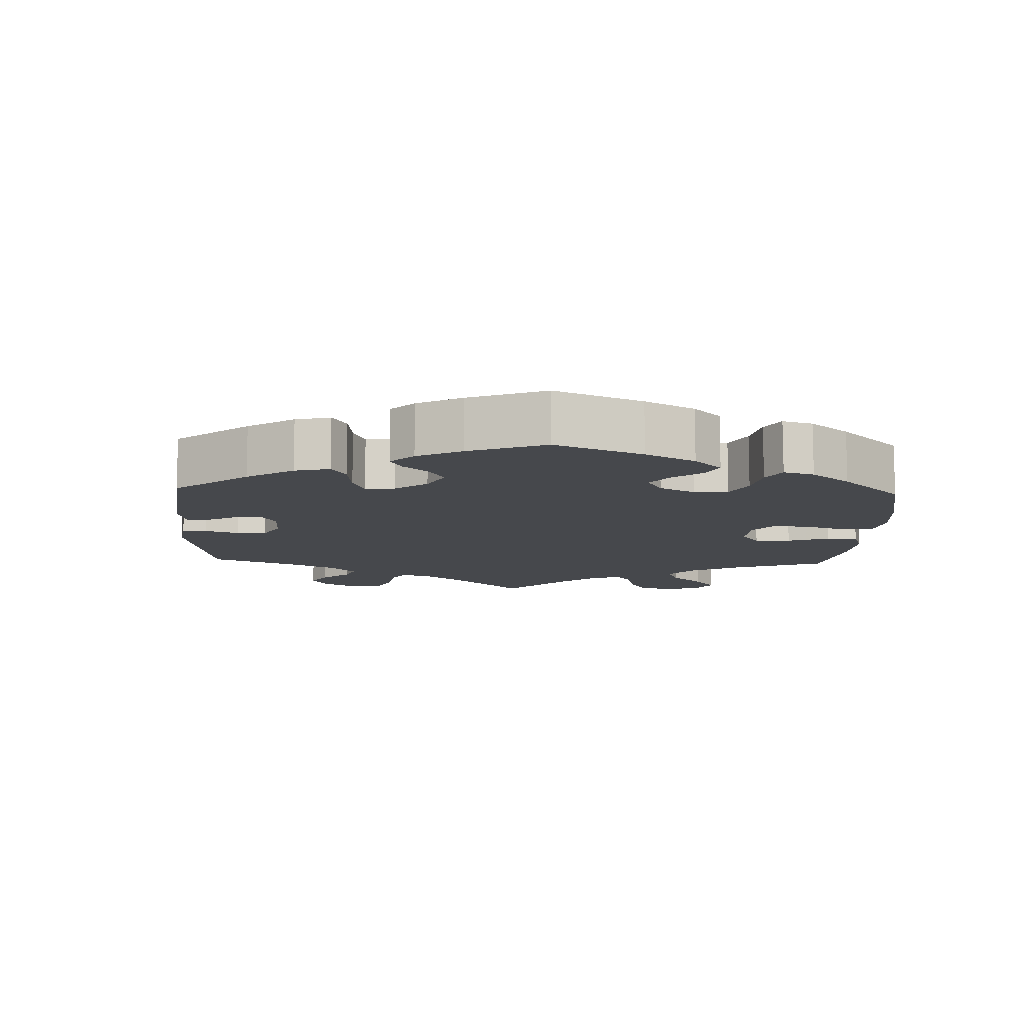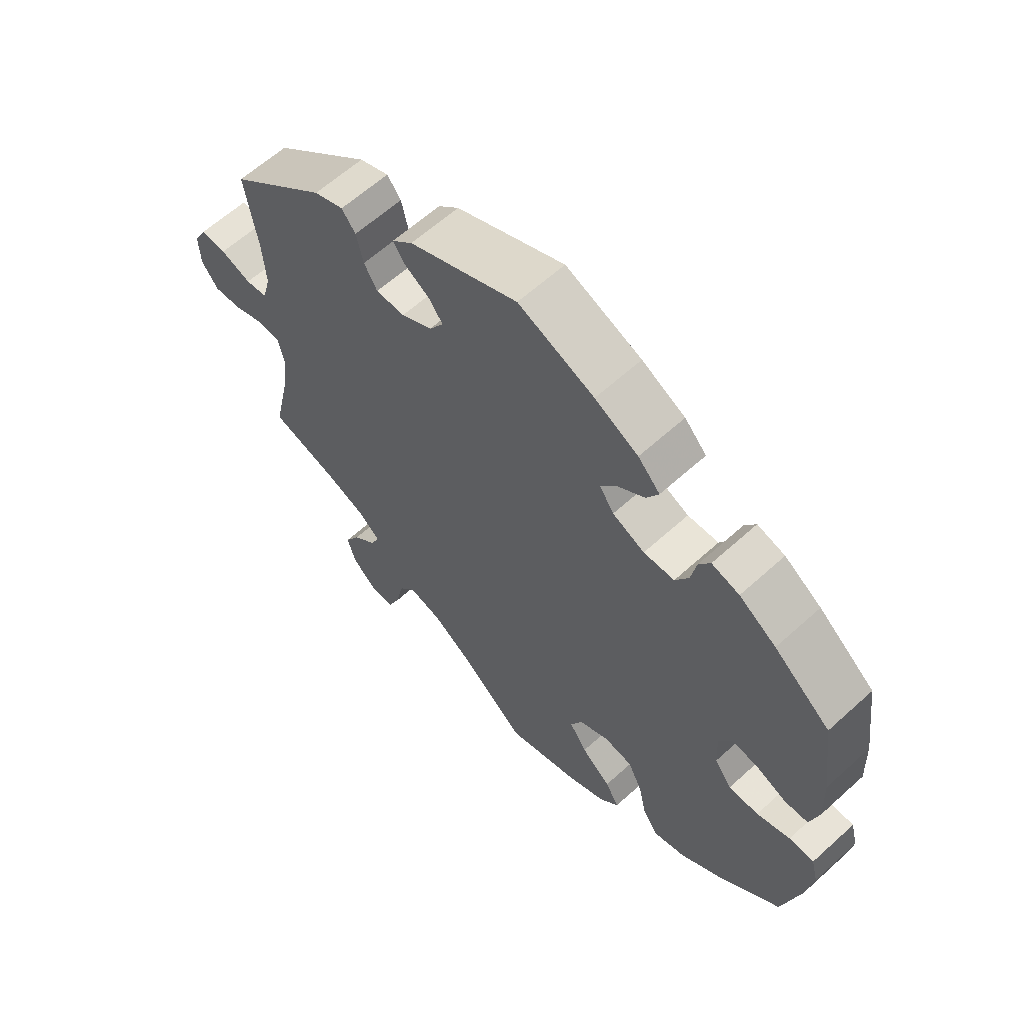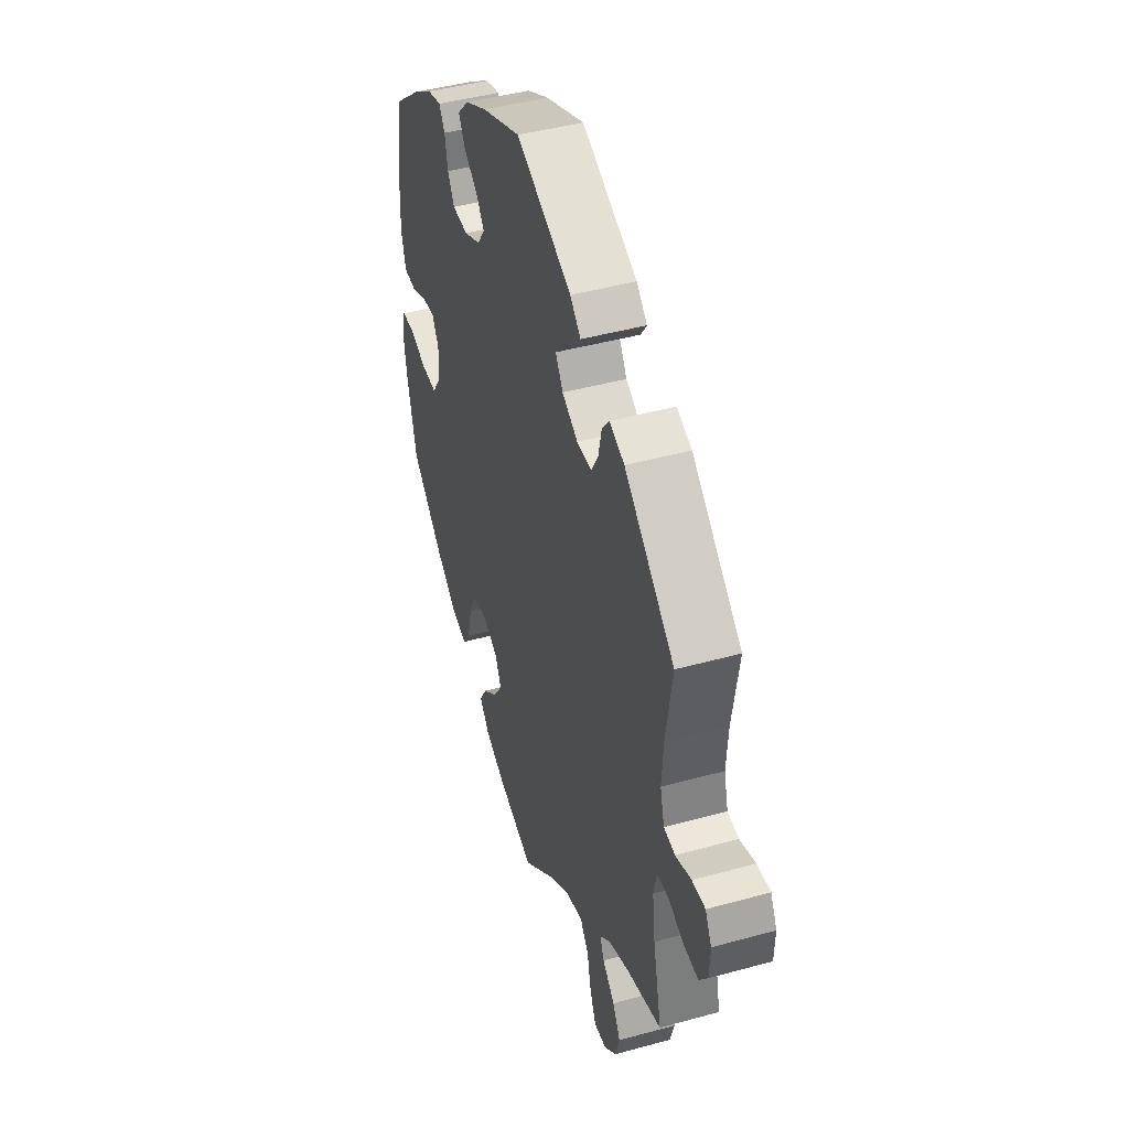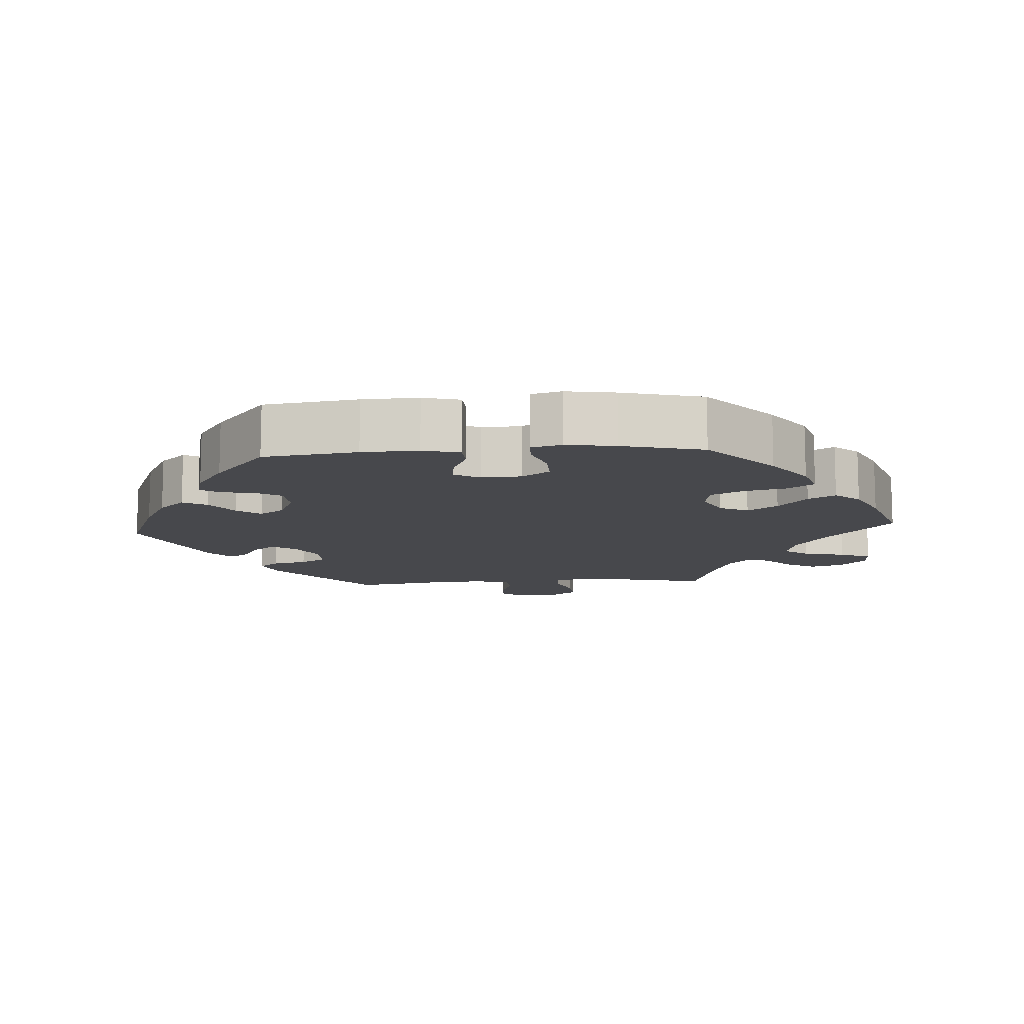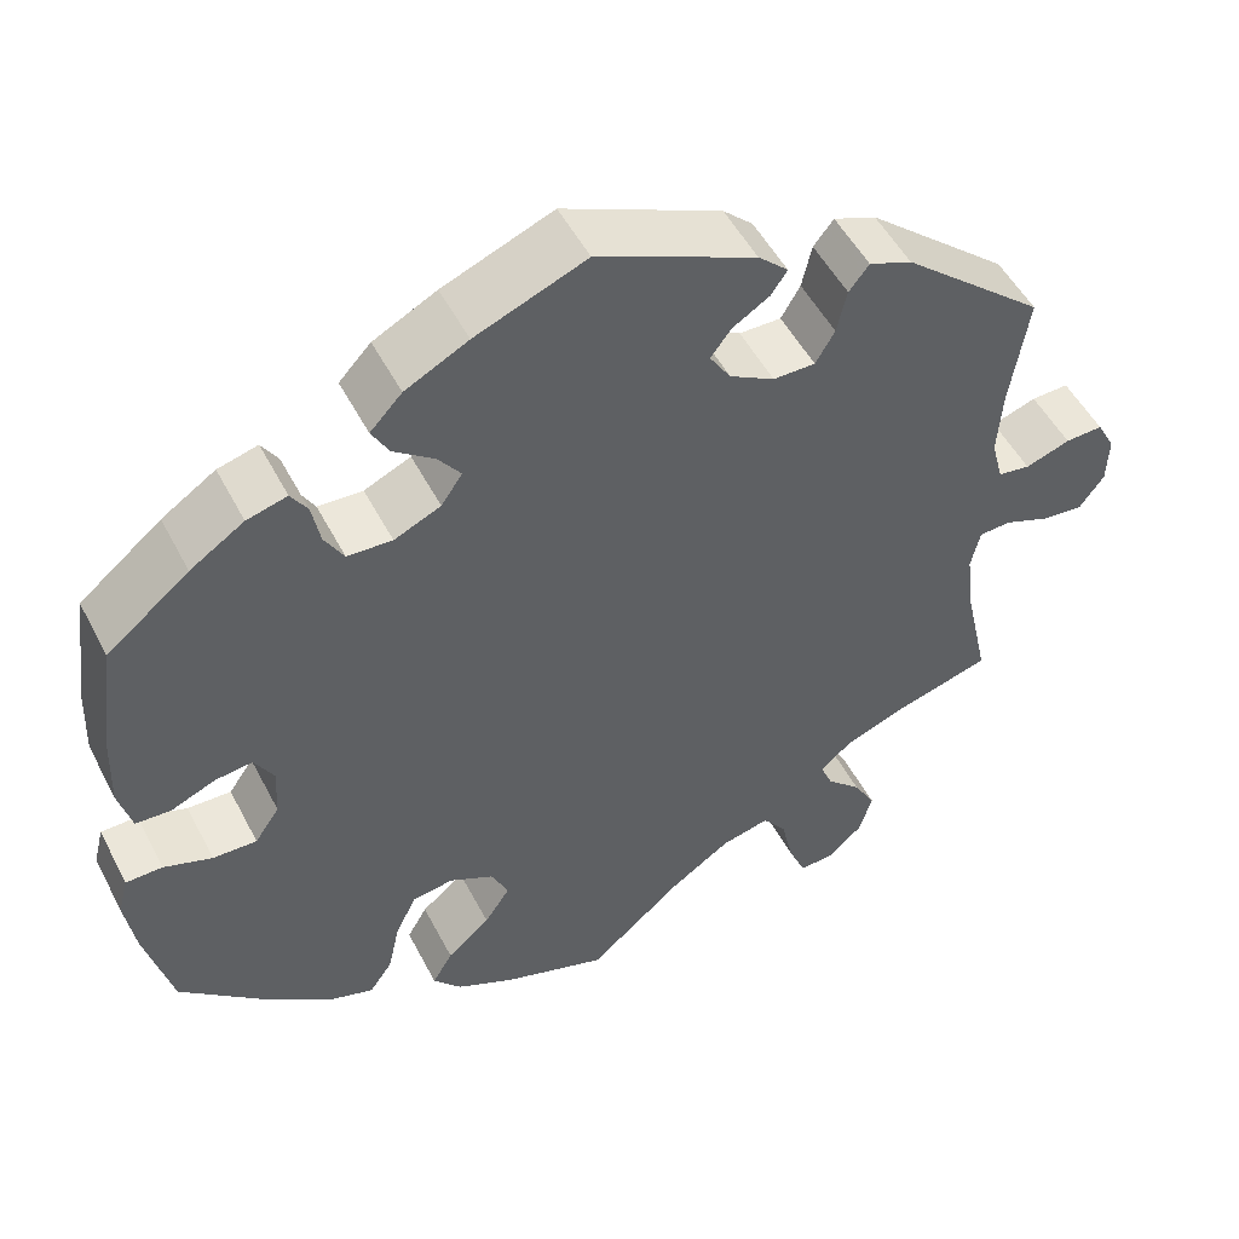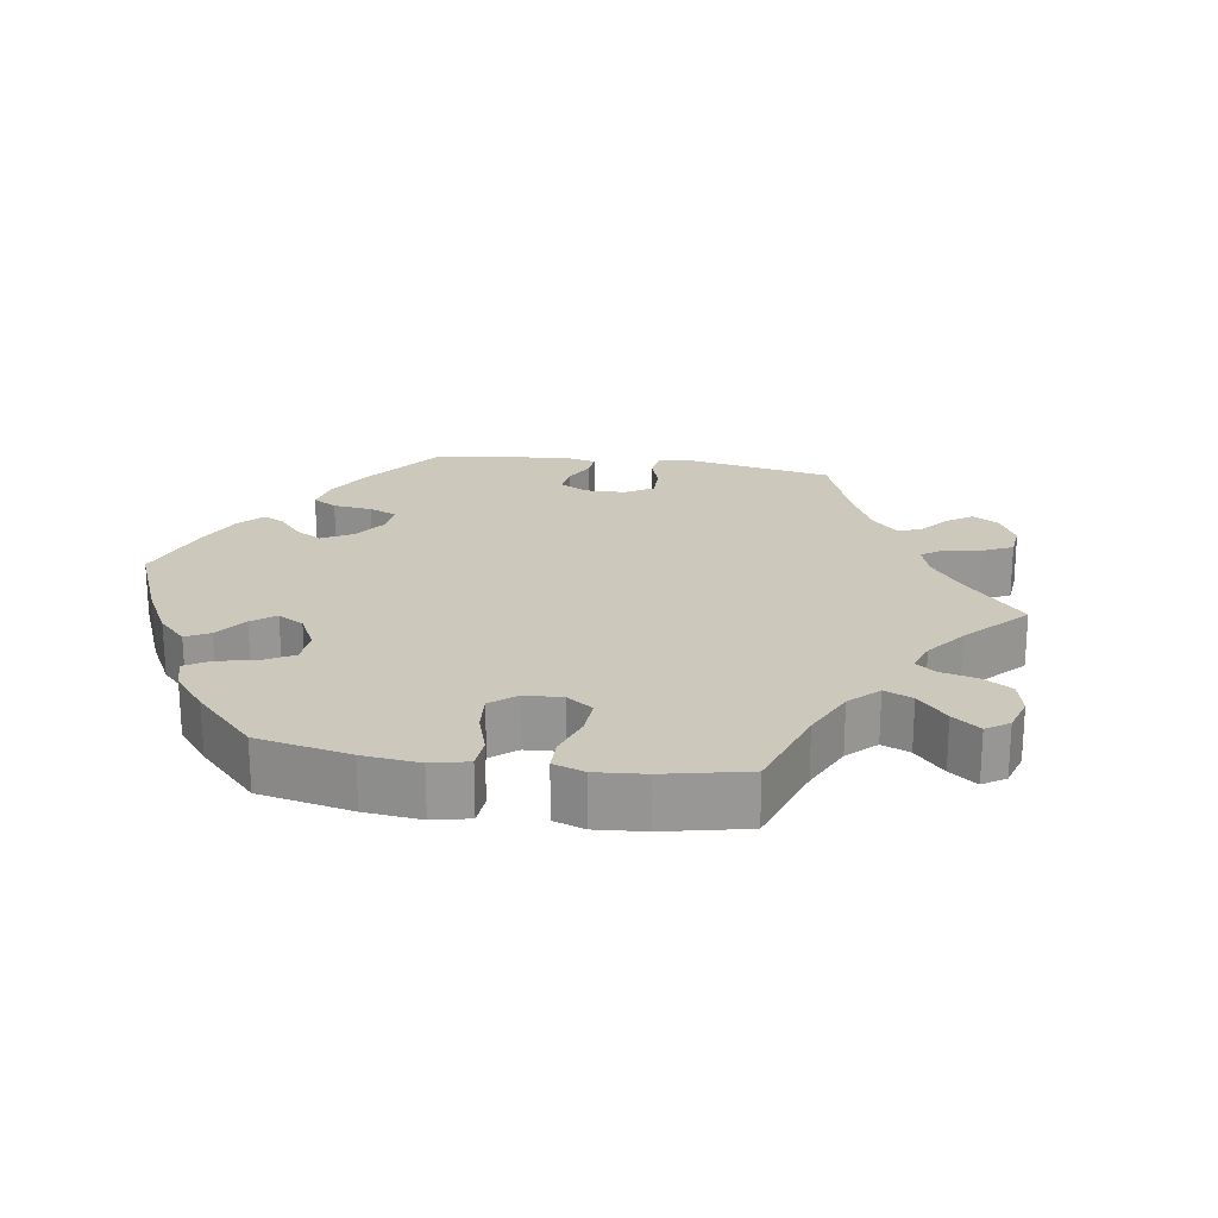
<metadata>
{"format":"obj","ext":"obj","renderer":"f3d","projection":"perspective","resolution":1024,"background":"white","views":[{"elev":-11.1,"azim":57.6,"up":"+Y"},{"elev":61.8,"azim":47.3,"up":"+Z"},{"elev":44.2,"azim":-107.9,"up":"+Z"},{"elev":-11.6,"azim":94.0,"up":"+Y"},{"elev":50.9,"azim":153.2,"up":"+Z"},{"elev":22.1,"azim":158.7,"up":"+Y"}]}
</metadata>
<code>
v 0.12 0.07 0.529
v 0.189 0.07 0.493
v 0.224 0.07 0.456
v 0.205 0.07 0.422
v 0.161 0.07 0.39
v 0.136 0.07 0.357
v 0.159 0.07 0.323
v 0.21 0.07 0.3
v 0.259 0.07 0.302
v 0.28 0.07 0.338
v 0.289 0.07 0.385
v 0.307 0.07 0.413
v 0.351 0.07 0.401
v 0.41 0.07 0.362
v 0.5 0.07 0.289
v 0.518 0.07 0.157
v 0.521 0.07 0.078
v 0.507 0.07 0.026
v 0.469 0.07 0.024
v 0.42 0.07 0.045
v 0.379 0.07 0.05
v 0.358 0.07 0.014
v 0.361 0.07 -0.042
v 0.388 0.07 -0.081
v 0.436 0.07 -0.08
v 0.489 0.07 -0.062
v 0.529 0.07 -0.063
v 0.54 0.07 -0.106
v 0.529 0.07 -0.175
v 0.5 0.07 -0.289
v 0.4 0.07 -0.378
v 0.335 0.07 -0.425
v 0.284 0.07 -0.441
v 0.259 0.07 -0.405
v 0.246 0.07 -0.346
v 0.223 0.07 -0.299
v 0.178 0.07 -0.292
v 0.13 0.07 -0.316
v 0.111 0.07 -0.356
v 0.139 0.07 -0.398
v 0.186 0.07 -0.438
v 0.208 0.07 -0.476
v 0.177 0.07 -0.511
v 0.114 0.07 -0.541
v 0 0.07 -0.578
v -0.102 0.07 -0.49
v -0.168 0.07 -0.445
v -0.221 0.07 -0.432
v -0.247 0.07 -0.466
v -0.26 0.07 -0.525
v -0.279 0.07 -0.569
v -0.317 0.07 -0.567
v -0.355 0.07 -0.532
v -0.369 0.07 -0.485
v -0.345 0.07 -0.443
v -0.307 0.07 -0.407
v -0.294 0.07 -0.376
v -0.328 0.07 -0.346
v -0.391 0.07 -0.321
v -0.501 0.07 -0.289
v -0.474 0.07 -0.168
v -0.465 0.07 -0.096
v -0.475 0.07 -0.051
v -0.51 0.07 -0.049
v -0.56 0.07 -0.068
v -0.605 0.07 -0.072
v -0.632 0.07 -0.035
v -0.634 0.07 0.018
v -0.614 0.07 0.055
v -0.573 0.07 0.053
v -0.524 0.07 0.036
v -0.489 0.07 0.041
v -0.476 0.07 0.09
v -0.481 0.07 0.164
v -0.501 0.07 0.289
v -0.345 0.07 0.421
v -0.298 0.07 0.439
v -0.276 0.07 0.411
v -0.265 0.07 0.363
v -0.244 0.07 0.327
v -0.198 0.07 0.327
v -0.149 0.07 0.354
v -0.126 0.07 0.39
v -0.149 0.07 0.42
v -0.189 0.07 0.445
v -0.207 0.07 0.471
v -0.174 0.07 0.502
v -0.001 0.07 0.578
v 0.12 0 0.529
v 0.189 0 0.493
v 0.224 0 0.456
v 0.205 0 0.422
v 0.161 0 0.39
v 0.136 0 0.357
v 0.159 0 0.323
v 0.21 0 0.3
v 0.259 0 0.302
v 0.28 0 0.338
v 0.289 0 0.385
v 0.307 0 0.413
v 0.351 0 0.401
v 0.41 0 0.362
v 0.5 0 0.289
v 0.518 0 0.157
v 0.521 0 0.078
v 0.507 0 0.026
v 0.469 0 0.024
v 0.42 0 0.045
v 0.379 0 0.05
v 0.358 0 0.014
v 0.361 0 -0.042
v 0.388 0 -0.081
v 0.436 0 -0.08
v 0.489 0 -0.062
v 0.529 0 -0.063
v 0.54 0 -0.106
v 0.529 0 -0.175
v 0.5 0 -0.289
v 0.4 0 -0.378
v 0.335 0 -0.425
v 0.284 0 -0.441
v 0.259 0 -0.405
v 0.246 0 -0.346
v 0.223 0 -0.299
v 0.178 0 -0.292
v 0.13 0 -0.316
v 0.111 0 -0.356
v 0.139 0 -0.398
v 0.186 0 -0.438
v 0.208 0 -0.476
v 0.177 0 -0.511
v 0.114 0 -0.541
v 0 0 -0.578
v -0.102 0 -0.49
v -0.168 0 -0.445
v -0.221 0 -0.432
v -0.247 0 -0.466
v -0.26 0 -0.525
v -0.279 0 -0.569
v -0.317 0 -0.567
v -0.355 0 -0.532
v -0.369 0 -0.485
v -0.345 0 -0.443
v -0.307 0 -0.407
v -0.294 0 -0.376
v -0.328 0 -0.346
v -0.391 0 -0.321
v -0.501 0 -0.289
v -0.474 0 -0.168
v -0.465 0 -0.096
v -0.475 0 -0.051
v -0.51 0 -0.049
v -0.56 0 -0.068
v -0.605 0 -0.072
v -0.632 0 -0.035
v -0.634 0 0.018
v -0.614 0 0.055
v -0.573 0 0.053
v -0.524 0 0.036
v -0.489 0 0.041
v -0.476 0 0.09
v -0.481 0 0.164
v -0.501 0 0.289
v -0.345 0 0.421
v -0.298 0 0.439
v -0.276 0 0.411
v -0.265 0 0.363
v -0.244 0 0.327
v -0.198 0 0.327
v -0.149 0 0.354
v -0.126 0 0.39
v -0.149 0 0.42
v -0.189 0 0.445
v -0.207 0 0.471
v -0.174 0 0.502
v -0.001 0 0.578
f 84 85 86 87
f 83 84 87 88
f 82 83 88 1
f 76 77 78 79
f 74 75 76 79
f 73 74 79 80
f 72 73 80 81
f 68 69 70 71
f 68 71 72
f 67 68 72
f 64 65 66 67
f 63 64 67 72
f 62 63 72 81
f 59 60 61
f 58 59 61 62
f 57 58 62 81
f 53 54 55 56
f 53 56 57
f 52 53 57
f 49 50 51 52
f 49 52 57 81
f 43 44 45 46
f 43 46 47
f 40 41 42 43
f 39 40 43 47
f 38 39 47 48
f 32 33 34 35
f 32 35 36
f 31 32 36
f 30 31 36
f 29 30 36 37
f 25 26 27 28
f 24 25 28 29
f 17 18 19 20
f 17 20 21
f 16 17 21
f 15 16 21
f 14 15 21 22
f 10 11 12 13
f 9 10 13 14
f 2 3 4 5
f 82 1 2 5
f 82 5 6
f 48 49 81 82
f 37 38 48 82
f 37 82 6 7
f 24 29 37
f 23 24 37
f 22 23 37 7
f 9 14 22
f 8 9 22
f 7 8 22
f 175 174 173 172
f 176 175 172 171
f 89 176 171 170
f 167 166 165 164
f 167 164 163 162
f 168 167 162 161
f 169 168 161 160
f 159 158 157 156
f 160 159 156
f 160 156 155
f 155 154 153 152
f 160 155 152 151
f 169 160 151 150
f 149 148 147
f 150 149 147 146
f 169 150 146 145
f 144 143 142 141
f 145 144 141
f 145 141 140
f 140 139 138 137
f 169 145 140 137
f 134 133 132 131
f 135 134 131
f 131 130 129 128
f 135 131 128 127
f 136 135 127 126
f 123 122 121 120
f 124 123 120
f 124 120 119
f 124 119 118
f 125 124 118 117
f 116 115 114 113
f 117 116 113 112
f 108 107 106 105
f 109 108 105
f 109 105 104
f 109 104 103
f 110 109 103 102
f 101 100 99 98
f 102 101 98 97
f 93 92 91 90
f 93 90 89 170
f 94 93 170
f 170 169 137 136
f 170 136 126 125
f 95 94 170 125
f 125 117 112
f 125 112 111
f 95 125 111 110
f 110 102 97
f 110 97 96
f 110 96 95
f 1 89 90 2
f 2 90 91 3
f 3 91 92 4
f 4 92 93 5
f 5 93 94 6
f 6 94 95 7
f 7 95 96 8
f 8 96 97 9
f 9 97 98 10
f 10 98 99 11
f 11 99 100 12
f 12 100 101 13
f 13 101 102 14
f 14 102 103 15
f 15 103 104 16
f 16 104 105 17
f 17 105 106 18
f 18 106 107 19
f 19 107 108 20
f 20 108 109 21
f 21 109 110 22
f 22 110 111 23
f 23 111 112 24
f 24 112 113 25
f 25 113 114 26
f 26 114 115 27
f 27 115 116 28
f 28 116 117 29
f 29 117 118 30
f 30 118 119 31
f 31 119 120 32
f 32 120 121 33
f 33 121 122 34
f 34 122 123 35
f 35 123 124 36
f 36 124 125 37
f 37 125 126 38
f 38 126 127 39
f 39 127 128 40
f 40 128 129 41
f 41 129 130 42
f 42 130 131 43
f 43 131 132 44
f 44 132 133 45
f 45 133 134 46
f 46 134 135 47
f 47 135 136 48
f 48 136 137 49
f 49 137 138 50
f 50 138 139 51
f 51 139 140 52
f 52 140 141 53
f 53 141 142 54
f 54 142 143 55
f 55 143 144 56
f 56 144 145 57
f 57 145 146 58
f 58 146 147 59
f 59 147 148 60
f 60 148 149 61
f 61 149 150 62
f 62 150 151 63
f 63 151 152 64
f 64 152 153 65
f 65 153 154 66
f 66 154 155 67
f 67 155 156 68
f 68 156 157 69
f 69 157 158 70
f 70 158 159 71
f 71 159 160 72
f 72 160 161 73
f 73 161 162 74
f 74 162 163 75
f 75 163 164 76
f 76 164 165 77
f 77 165 166 78
f 78 166 167 79
f 79 167 168 80
f 80 168 169 81
f 81 169 170 82
f 82 170 171 83
f 83 171 172 84
f 84 172 173 85
f 85 173 174 86
f 86 174 175 87
f 87 175 176 88
f 88 176 89 1

</code>
